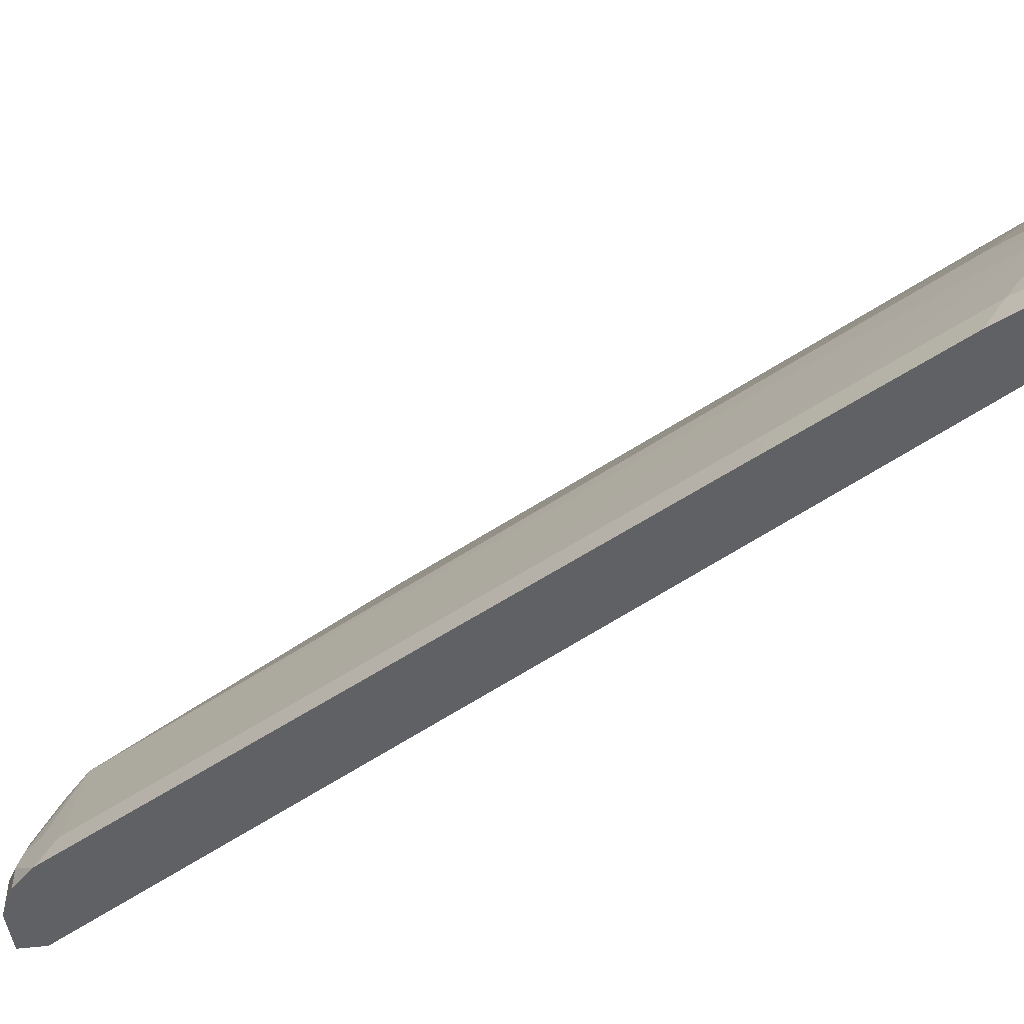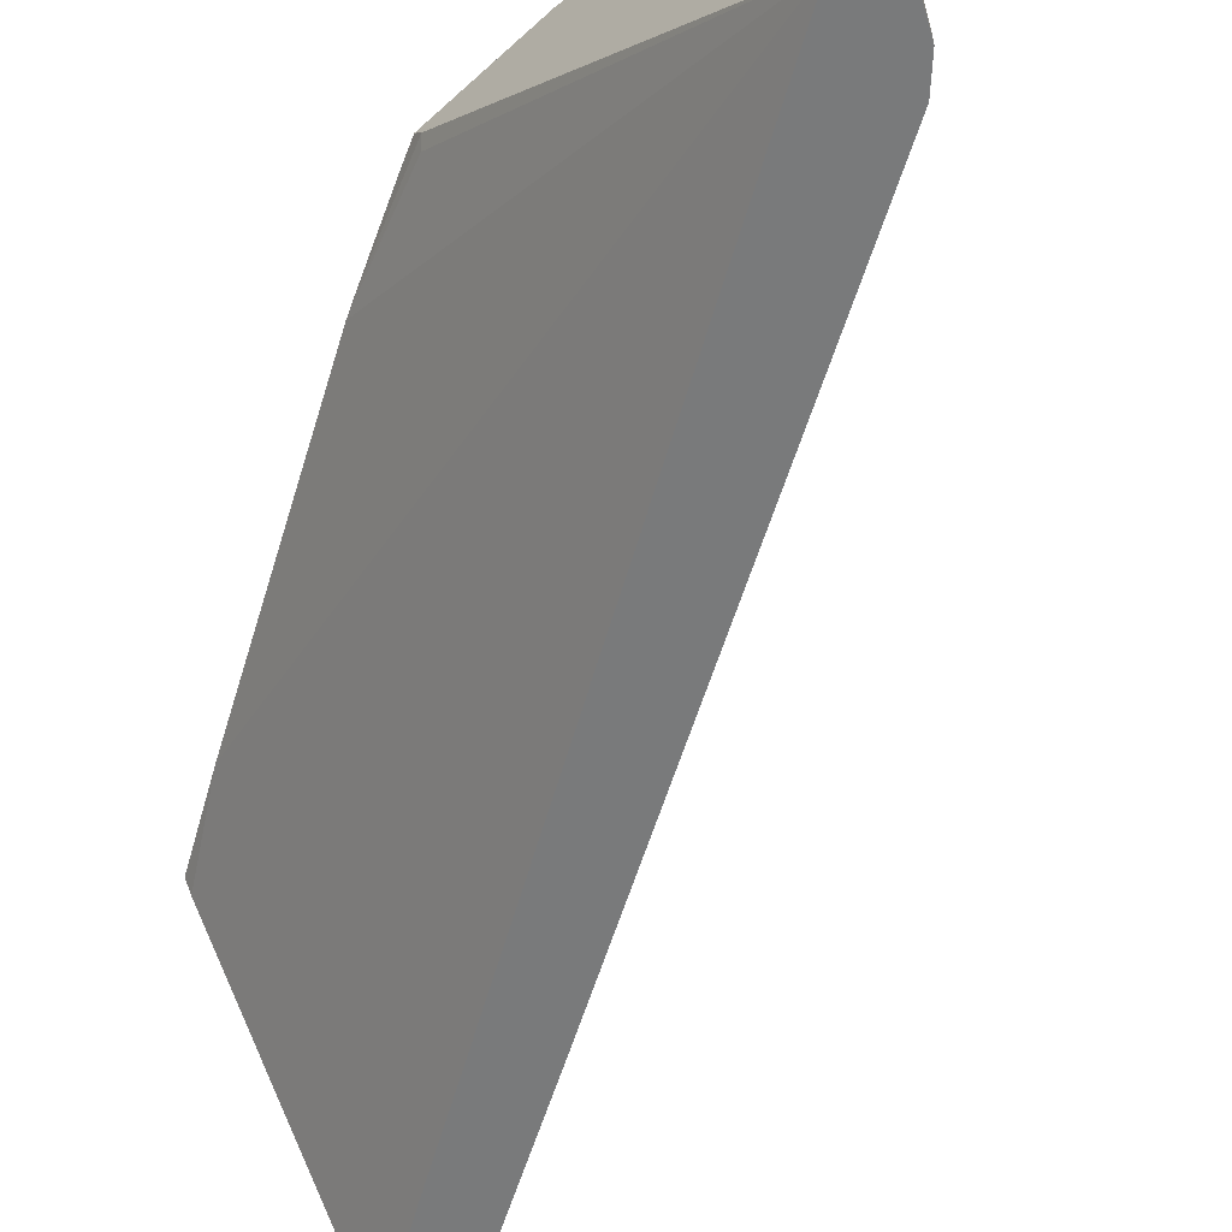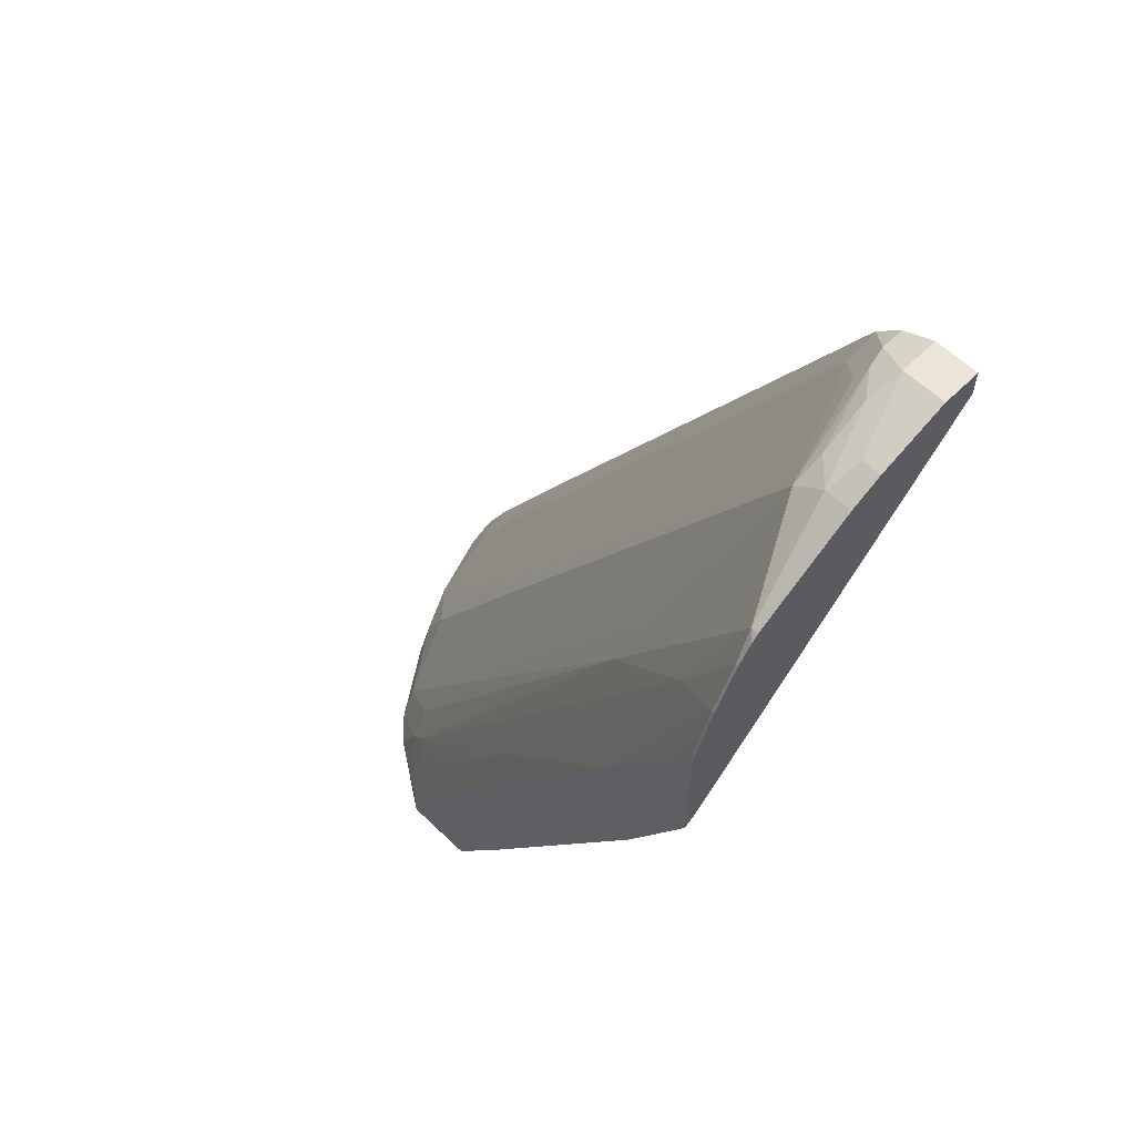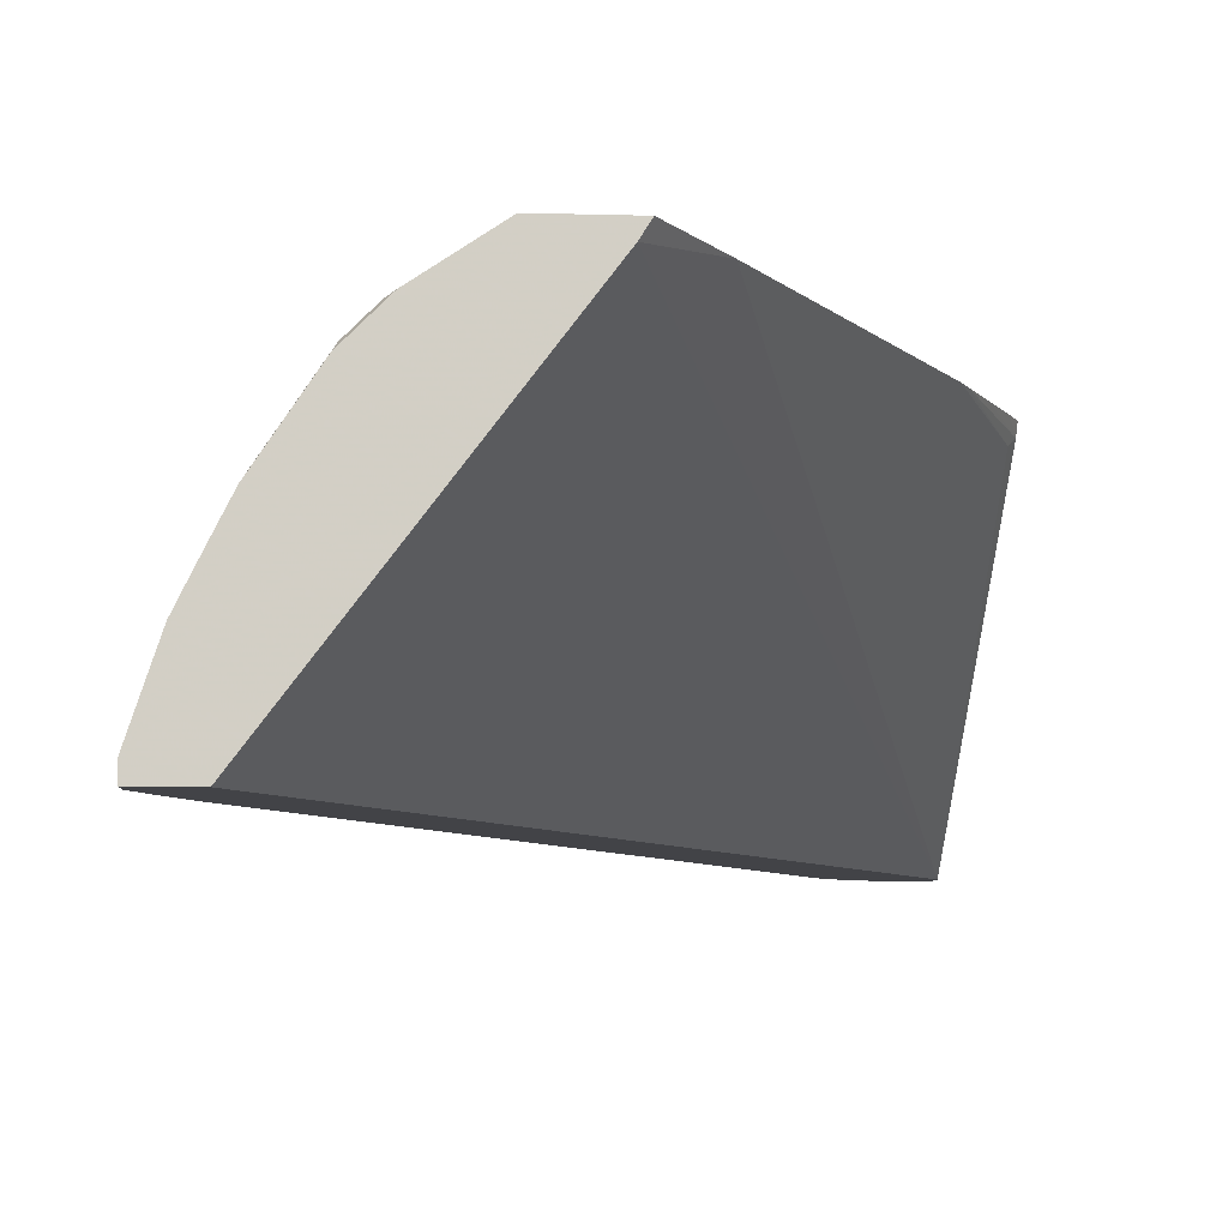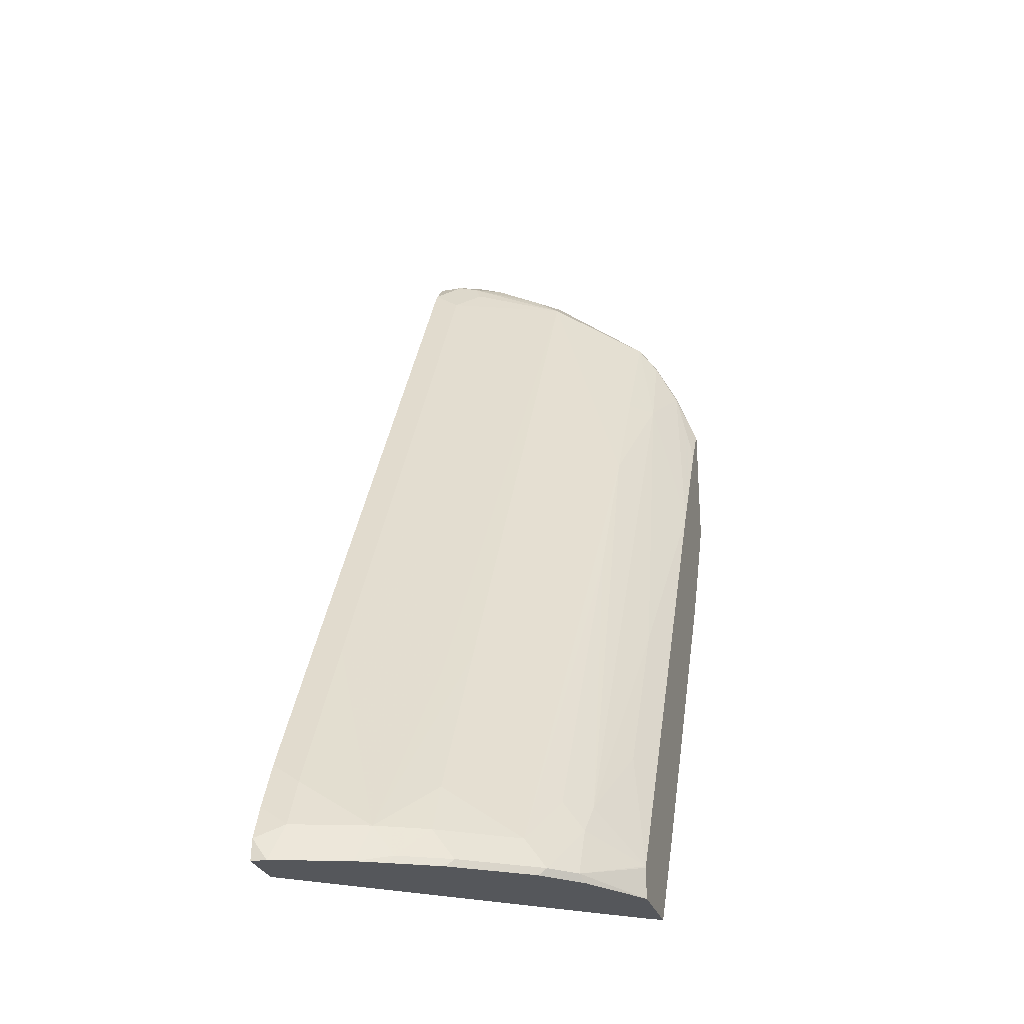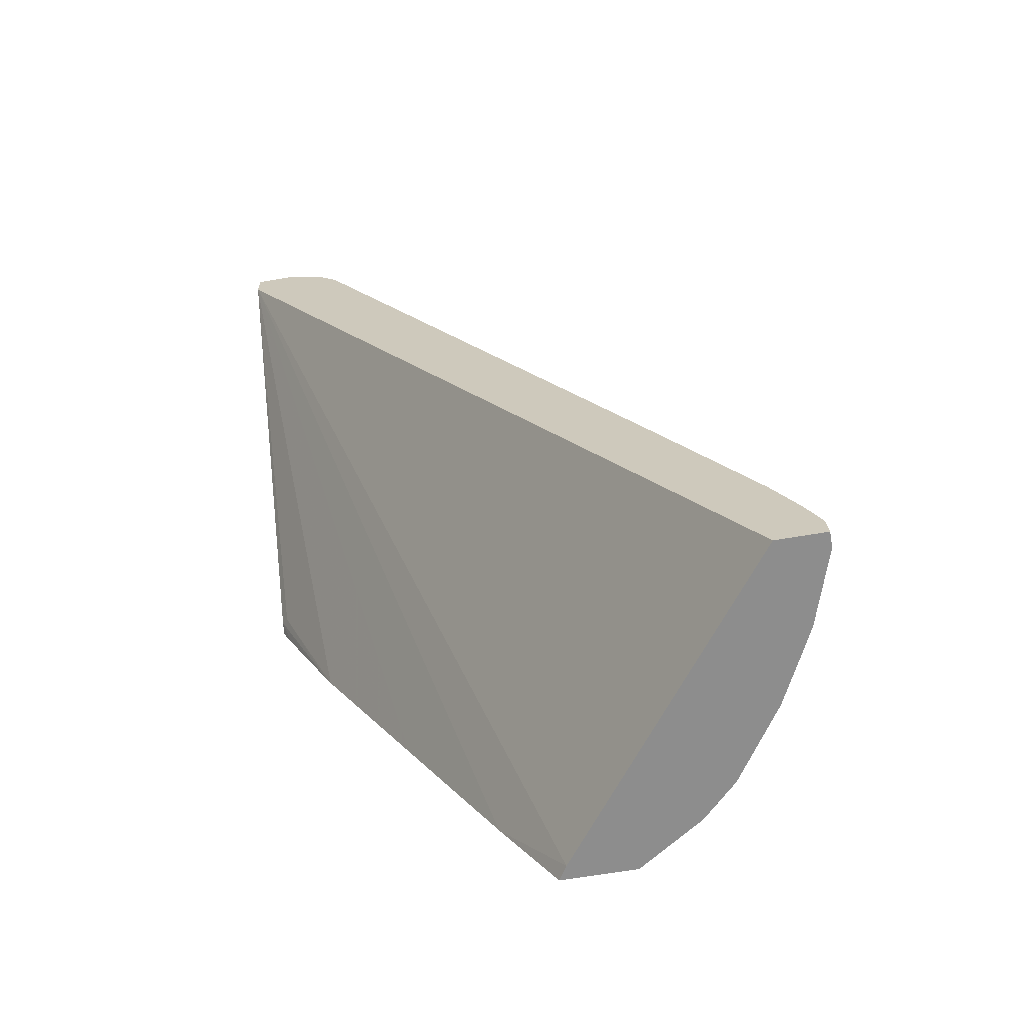
<metadata>
{"format":"obj","ext":"obj","renderer":"f3d","projection":"perspective","resolution":1024,"background":"white","views":[{"elev":-48.6,"azim":97.9,"up":"+Y"},{"elev":-58.0,"azim":-46.8,"up":"+Y"},{"elev":59.5,"azim":-135.3,"up":"+Z"},{"elev":-7.5,"azim":175.3,"up":"+Y"},{"elev":-26.9,"azim":105.6,"up":"+Z"},{"elev":-64.6,"azim":9.9,"up":"+Z"}]}
</metadata>
<code>
v 0.8565 0.0189 0.0007322
v 0.8565 0.006764 0.0007322
v 0.8374 0.07602 0.0007322
v 0.8471 0.02857 0.02861
v 0.8534 0.01589 0.01591
v 0.8552 0.006764 0.01772
v 0.8182 0.006764 0.0007322
v 0.8277 0.09592 0.0007322
v 0.8249 0.1015 0.006395
v 0.8281 0.08567 0.02861
v 0.8438 0.006764 0.04436
v 0.8281 0.02857 0.06665
v 0.6409 0.2411 0.0007322
v 0.3844 0.006764 0.72
v 0.8193 0.1128 0.0007322
v 0.8058 0.1396 0.006395
v 0.809 0.1238 0.02861
v 0.79 0.1238 0.06665
v 0.7138 0.1238 0.1999
v 0.7329 0.1047 0.1809
v 0.7519 0.02857 0.1999
v 0.8248 0.006764 0.08241
v 0.6336 0.2527 0.0007322
v 0.5893 0.2527 0.07529
v 0.3844 0.006764 0.7424
v 0.3844 0.2438 0.4532
v 0.3903 0.2379 0.4473
v 0.4369 0.2527 0.3418
v 0.5131 0.2527 0.2085
v 0.8087 0.134 0.0007322
v 0.7678 0.1967 0.006395
v 0.7709 0.1808 0.02861
v 0.4664 0.1618 0.5806
v 0.4284 0.1238 0.6948
v 0.4664 0.02857 0.6948
v 0.6567 0.04761 0.3522
v 0.7486 0.006764 0.2157
v 0.6922 0.2527 0.0007322
v 0.4188 0.006764 0.7424
v 0.3844 0.03808 0.7424
v 0.3844 0.2527 0.4471
v 0.3924 0.2527 0.4304
v 0.4114 0.2527 0.3923
v 0.4305 0.2527 0.3544
v 0.7706 0.1911 0.0007322
v 0.7622 0.1995 0.0007322
v 0.7487 0.2157 0.006395
v 0.7297 0.2157 0.04444
v 0.7329 0.1999 0.06665
v 0.5806 0.1999 0.3332
v 0.5045 0.1999 0.4663
v 0.4855 0.1808 0.5234
v 0.4474 0.1999 0.5616
v 0.3903 0.1999 0.6567
v 0.4061 0.1206 0.7106
v 0.4252 0.1015 0.7106
v 0.441 0.04126 0.7265
v 0.4474 0.04761 0.7138
v 0.4442 0.02539 0.7297
v 0.4631 0.006764 0.7105
v 0.7431 0.2185 0.0007322
v 0.6922 0.2527 0.02425
v 0.4188 0.03808 0.7424
v 0.4442 0.006764 0.7297
v 0.3844 0.0952 0.7233
v 0.3844 0.2527 0.5511
v 0.6918 0.2527 0.02563
v 0.7138 0.2189 0.06665
v 0.4284 0.2189 0.5616
v 0.3871 0.2157 0.6345
v 0.3844 0.2131 0.6398
v 0.3844 0.2057 0.6509
v 0.3844 0.1999 0.6567
v 0.3871 0.1776 0.6726
v 0.3844 0.1206 0.7106
v 0.3844 0.1179 0.712
v 0.3934 0.1079 0.717
v 0.3998 0.0952 0.7233
v 0.4252 0.06348 0.7297
v 0.3844 0.09889 0.7215
v 0.3844 0.2353 0.597
v 0.3859 0.2527 0.5511
v 0.6567 0.2379 0.1238
v 0.6157 0.2527 0.1589
v 0.5806 0.2379 0.257
v 0.4635 0.2527 0.4254
v 0.3871 0.2348 0.5964
v 0.3844 0.2163 0.635
v 0.3844 0.1776 0.6726
v 0.3844 0.1079 0.717
v 0.3946 0.2527 0.5382
v 0.5396 0.2527 0.2921
v 0.4064 0.2527 0.5205
f 35 59 60
f 34 54 55
f 34 56 57
f 34 57 58
f 34 58 35
f 35 58 59
f 34 55 56
f 38 47 61
f 48 67 68
f 39 64 59
f 39 59 63
f 40 63 78
f 40 78 65
f 47 62 67
f 47 67 48
f 48 68 49
f 34 53 54
f 49 68 50
f 38 62 47
f 33 53 34
f 25 63 40
f 32 52 33
f 23 92 84
f 23 84 67
f 23 67 62
f 23 62 38
f 25 39 63
f 50 68 51
f 26 41 42
f 26 42 43
f 26 43 44
f 33 52 53
f 26 44 27
f 31 45 46
f 31 46 61
f 31 61 47
f 31 47 48
f 31 48 49
f 31 49 32
f 32 49 50
f 32 50 51
f 32 51 52
f 27 44 28
f 51 68 69
f 55 79 56
f 51 53 52
f 68 83 85
f 68 85 69
f 69 86 87
f 69 87 70
f 69 85 86
f 70 88 71
f 70 87 81
f 70 81 88
f 76 90 77
f 77 90 80
f 77 80 78
f 81 87 82
f 82 87 91
f 83 84 92
f 83 92 85
f 85 92 86
f 86 93 87
f 87 93 91
f 23 86 92
f 67 84 83
f 67 83 68
f 66 81 82
f 65 78 80
f 53 69 54
f 54 70 71
f 54 71 72
f 54 72 73
f 54 73 89
f 54 89 74
f 54 74 55
f 54 69 70
f 55 74 89
f 51 69 53
f 55 89 75
f 55 76 77
f 55 77 78
f 55 78 79
f 56 79 57
f 57 79 59
f 57 59 58
f 59 79 63
f 59 64 60
f 63 79 78
f 55 75 76
f 23 93 86
f 3 8 9
f 23 82 91
f 2 14 7
f 3 9 10
f 3 10 4
f 4 11 6
f 4 6 5
f 4 10 12
f 4 12 22
f 4 22 11
f 7 14 13
f 8 15 9
f 9 15 16
f 9 16 17
f 9 17 10
f 10 17 18
f 10 18 19
f 10 19 20
f 10 20 36
f 10 36 21
f 10 21 12
f 2 25 14
f 12 21 37
f 2 39 25
f 2 60 64
f 1 2 7
f 1 7 13
f 1 13 23
f 1 23 38
f 1 38 61
f 1 61 46
f 1 46 45
f 1 45 30
f 1 30 15
f 1 15 8
f 1 8 3
f 1 3 4
f 1 4 5
f 1 5 6
f 1 6 2
f 2 6 11
f 2 11 22
f 23 91 93
f 2 37 60
f 2 64 39
f 12 37 22
f 2 22 37
f 13 24 23
f 17 31 32
f 17 32 18
f 18 32 19
f 19 32 33
f 19 33 34
f 19 34 20
f 20 34 35
f 20 35 36
f 21 36 35
f 21 35 60
f 23 24 29
f 23 29 28
f 23 28 44
f 23 44 43
f 23 43 42
f 23 42 41
f 23 41 66
f 23 66 82
f 13 14 24
f 16 31 17
f 16 45 31
f 21 60 37
f 15 30 16
f 14 25 40
f 16 30 45
f 14 40 65
f 14 65 80
f 14 80 90
f 14 90 76
f 14 75 89
f 14 89 73
f 14 73 72
f 14 72 71
f 14 76 75
f 14 88 81
f 14 81 66
f 14 66 41
f 14 41 26
f 14 26 27
f 14 27 28
f 14 28 29
f 14 71 88
f 14 29 24

</code>
